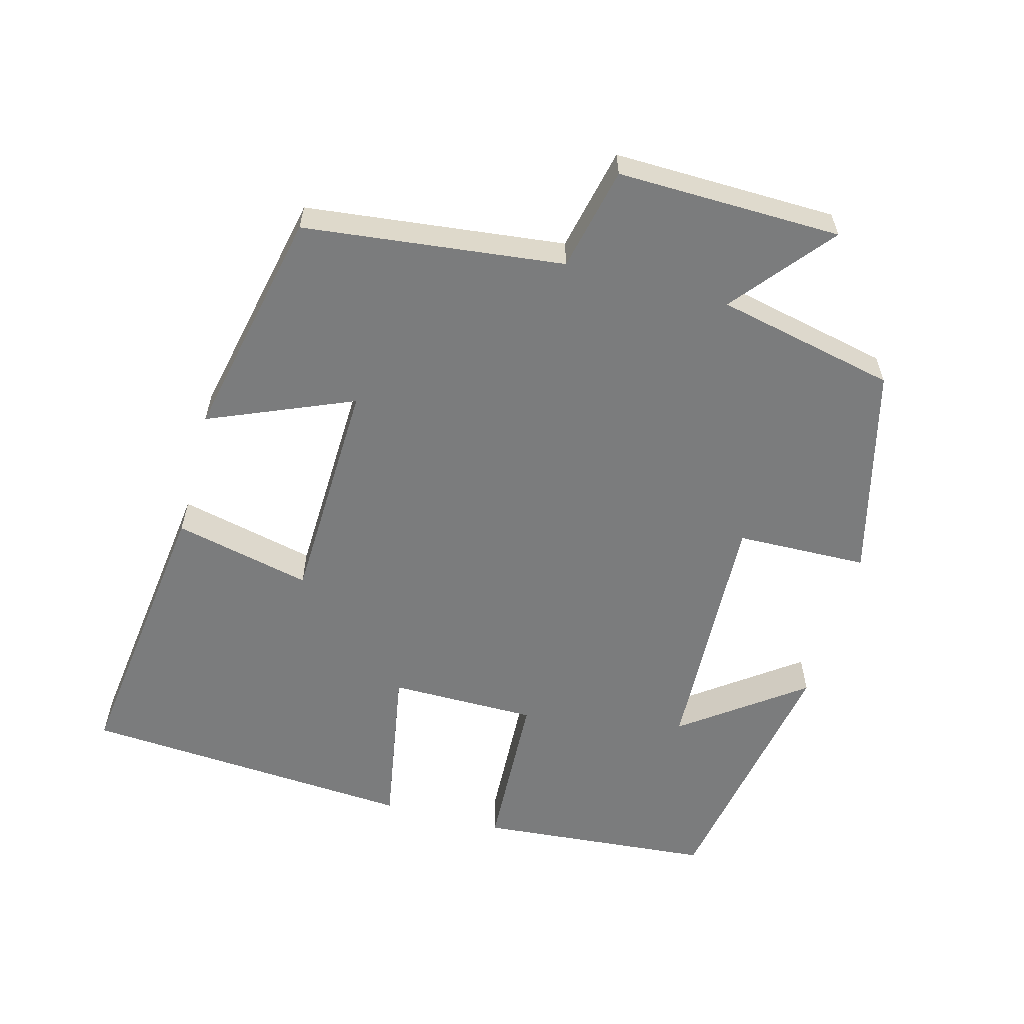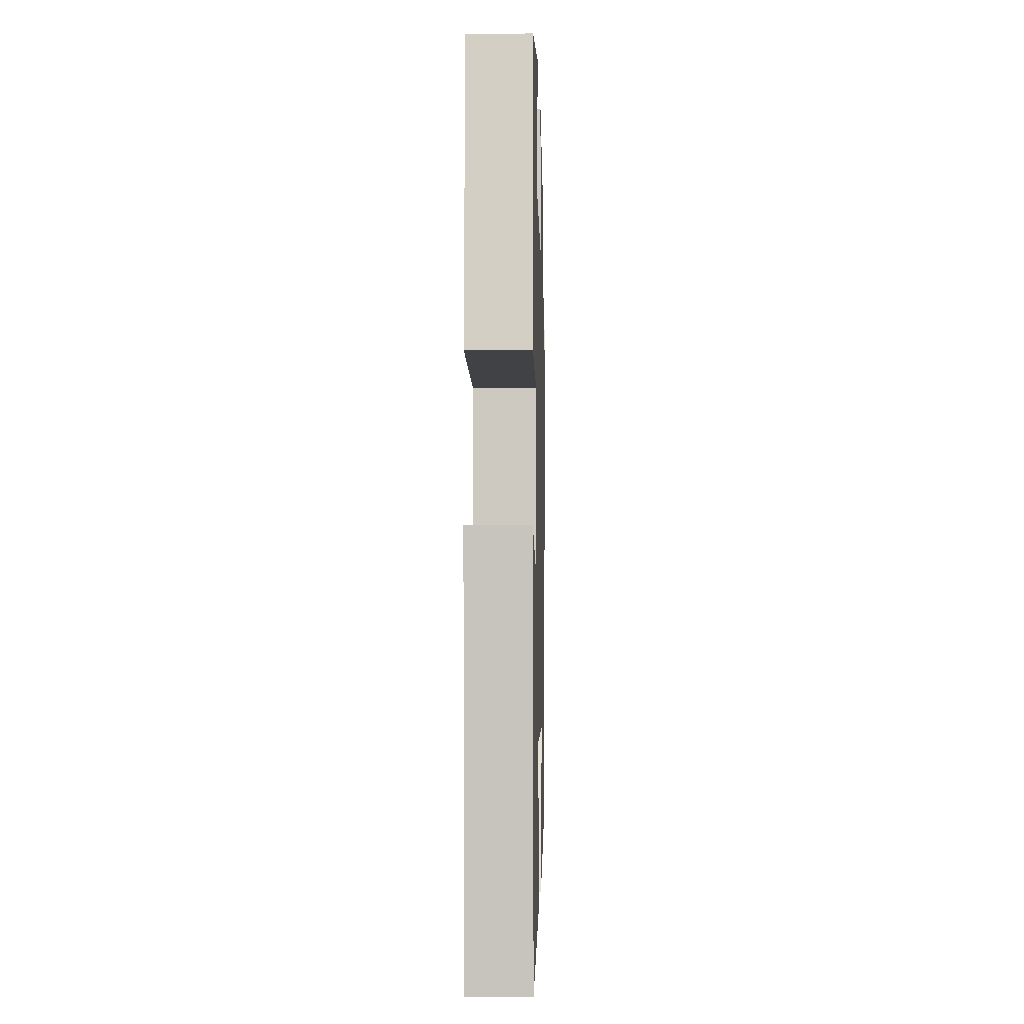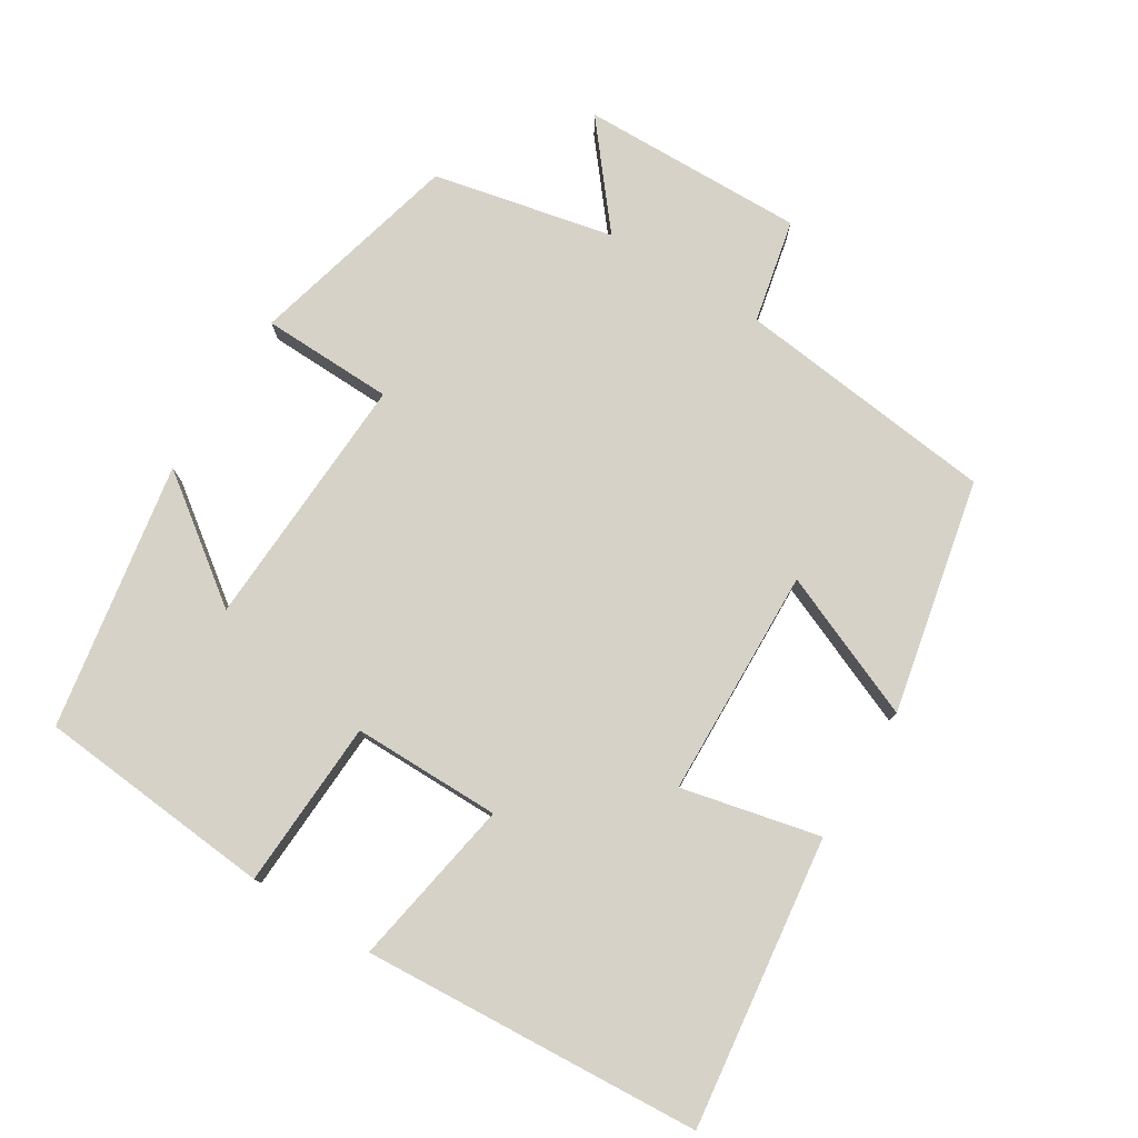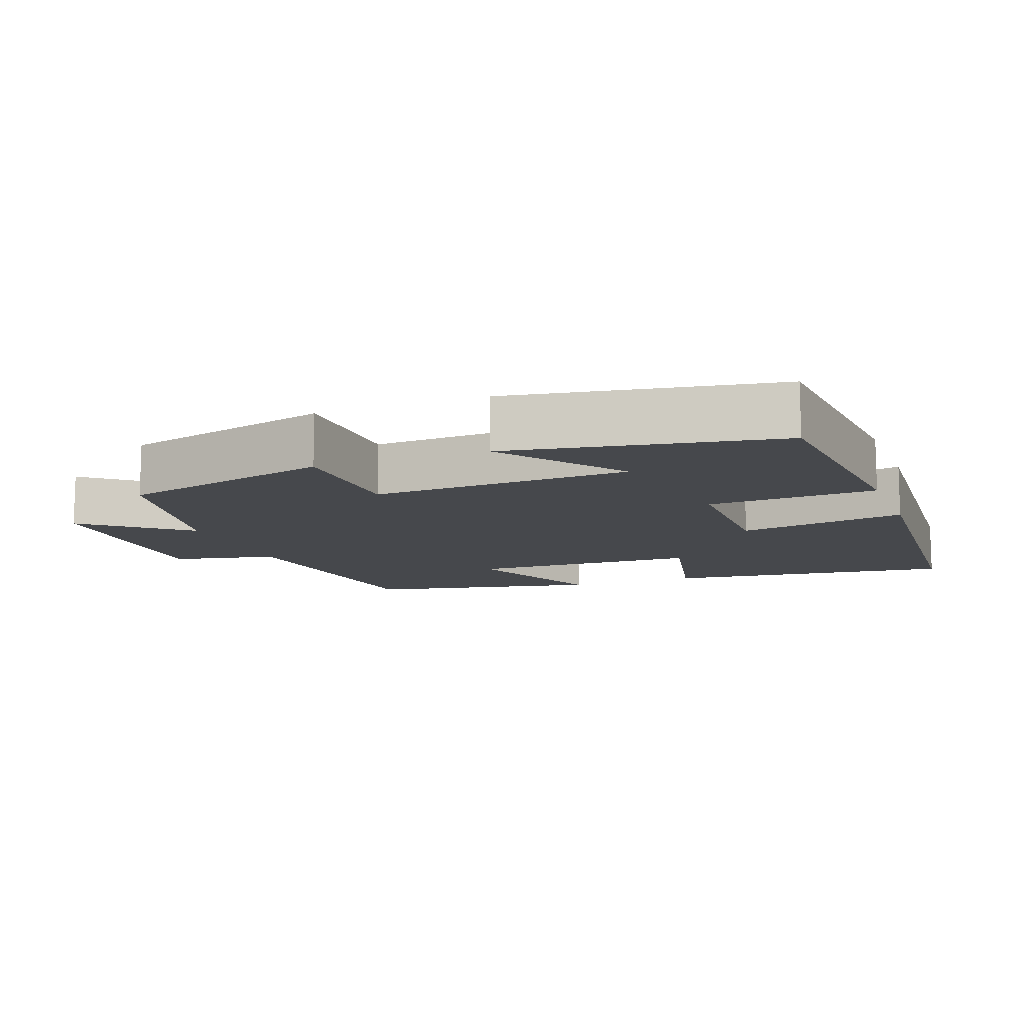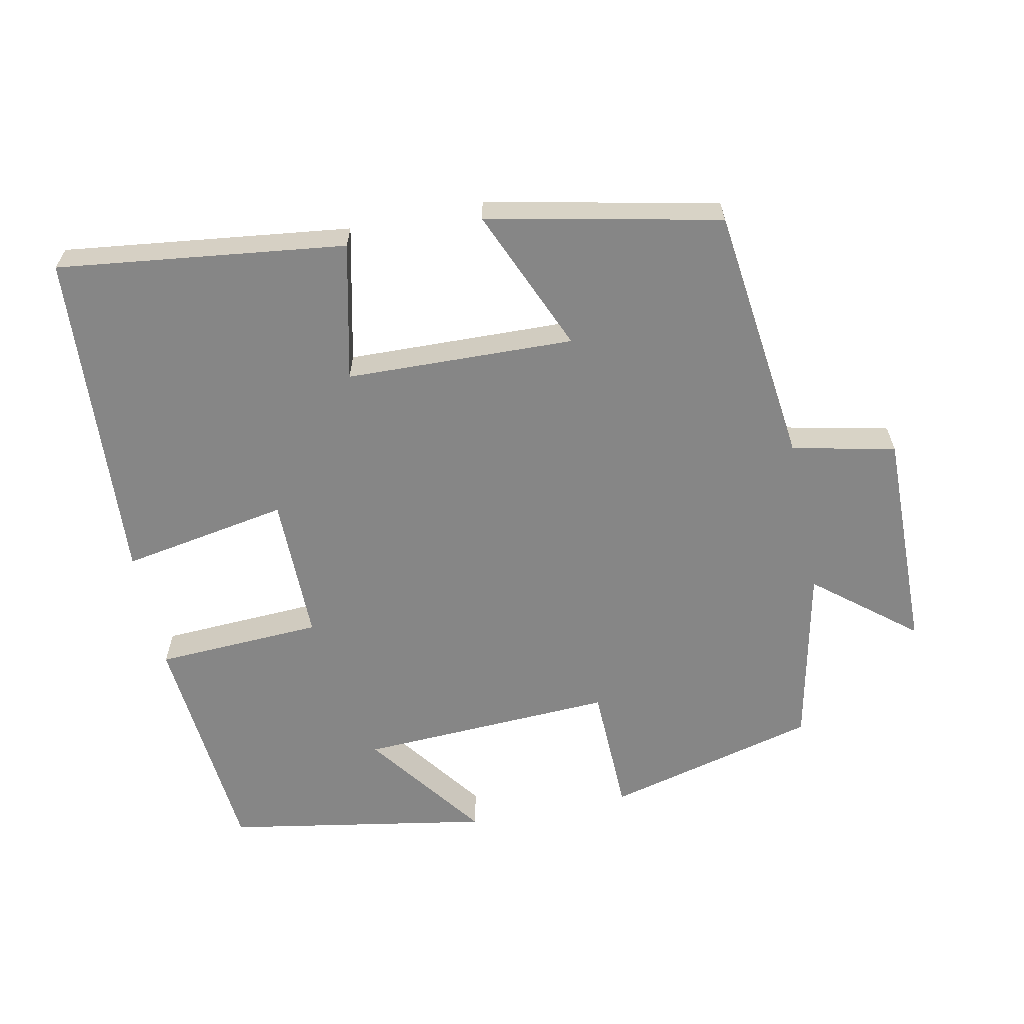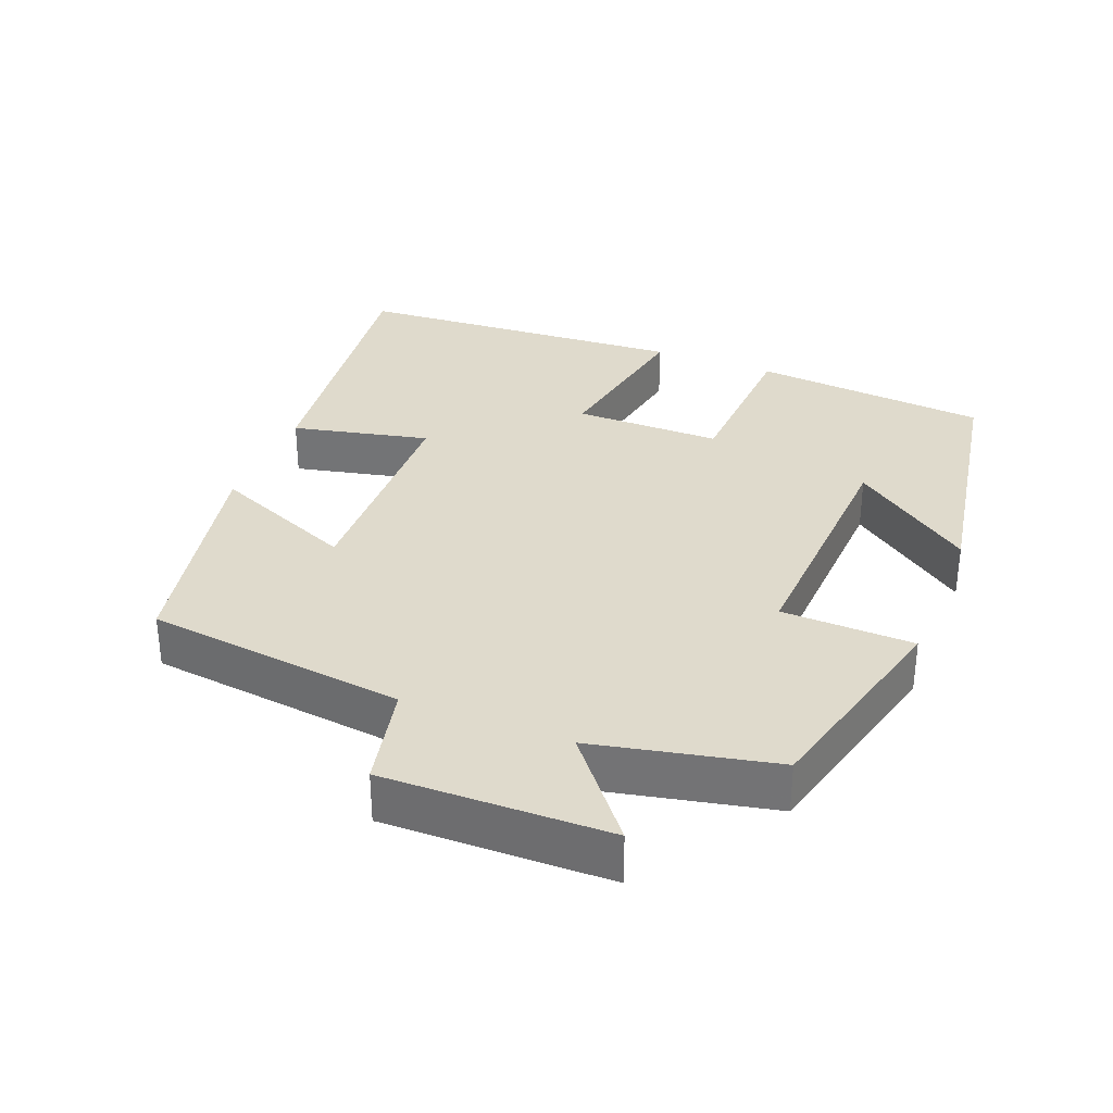
<metadata>
{"format":"obj","ext":"obj","renderer":"f3d","projection":"perspective","resolution":1024,"background":"white","views":[{"elev":-58.7,"azim":-105.2,"up":"+Y"},{"elev":-3.8,"azim":91.4,"up":"+Z"},{"elev":77.6,"azim":121.8,"up":"+Y"},{"elev":-11.4,"azim":20.7,"up":"+Y"},{"elev":-62.1,"azim":-168.3,"up":"+Y"},{"elev":32.5,"azim":-68.2,"up":"+Y"}]}
</metadata>
<code>
v -0.457 0.07 -0.431
v -0.5 0.07 -0.064
v -0.646 0.07 -0.032
v -0.64 0.07 0.284
v -0.5 0.07 0.17
v -0.445 0.07 0.424
v -0.145 0.07 0.5
v -0.14 0.07 0.314
v 0.222 0.07 0.33
v 0.097 0.07 0.5
v 0.471 0.07 0.434
v 0.5 0.07 0.101
v 0.264 0.07 0.09
v 0.264 0.07 -0.118
v 0.5 0.07 -0.077
v 0.469 0.07 -0.551
v 0.063 0.07 -0.5
v 0.107 0.07 -0.306
v -0.215 0.07 -0.296
v -0.129 0.07 -0.5
v -0.457 0 -0.431
v -0.5 0 -0.064
v -0.646 0 -0.032
v -0.64 0 0.284
v -0.5 0 0.17
v -0.445 0 0.424
v -0.145 0 0.5
v -0.14 0 0.314
v 0.222 0 0.33
v 0.097 0 0.5
v 0.471 0 0.434
v 0.5 0 0.101
v 0.264 0 0.09
v 0.264 0 -0.118
v 0.5 0 -0.077
v 0.469 0 -0.551
v 0.063 0 -0.5
v 0.107 0 -0.306
v -0.215 0 -0.296
v -0.129 0 -0.5
f 19 20 1 2
f 18 19 2
f 16 17 18
f 15 16 18
f 14 15 18
f 13 14 18 2
f 11 12 13
f 9 10 11
f 9 11 13 2
f 5 6 7 8
f 9 2 3
f 8 9 3
f 5 8 3
f 3 4 5
f 22 21 40 39
f 22 39 38
f 38 37 36
f 38 36 35
f 38 35 34
f 22 38 34 33
f 33 32 31
f 31 30 29
f 22 33 31 29
f 28 27 26 25
f 23 22 29
f 23 29 28
f 23 28 25
f 25 24 23
f 1 21 22 2
f 2 22 23 3
f 3 23 24 4
f 4 24 25 5
f 5 25 26 6
f 6 26 27 7
f 7 27 28 8
f 8 28 29 9
f 9 29 30 10
f 10 30 31 11
f 11 31 32 12
f 12 32 33 13
f 13 33 34 14
f 14 34 35 15
f 15 35 36 16
f 16 36 37 17
f 17 37 38 18
f 18 38 39 19
f 19 39 40 20
f 20 40 21 1

</code>
